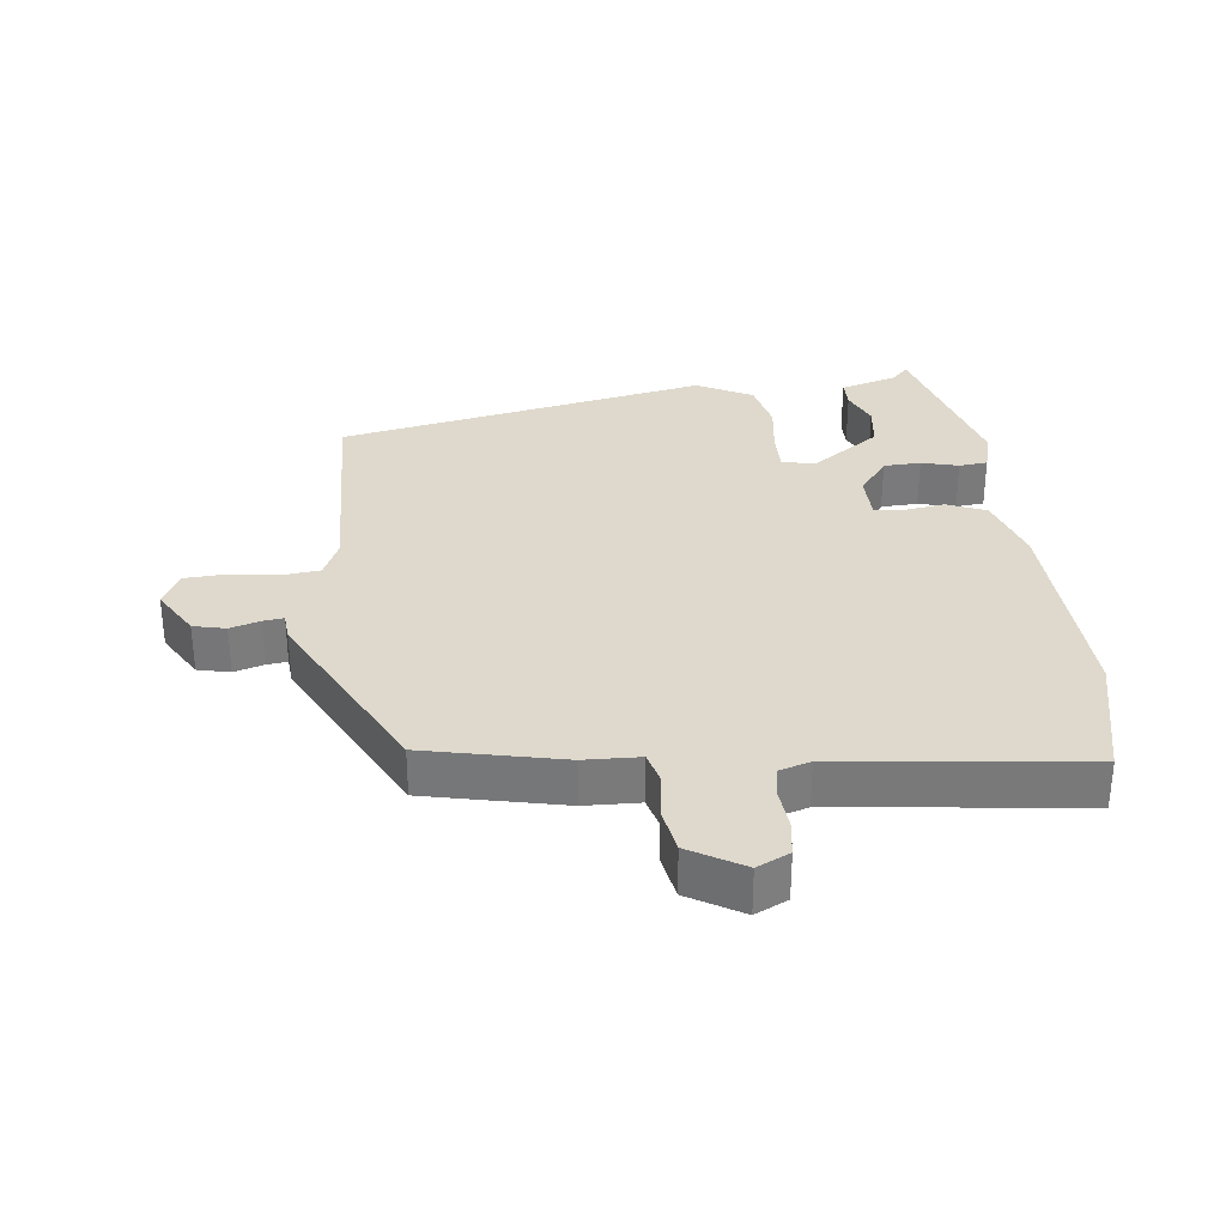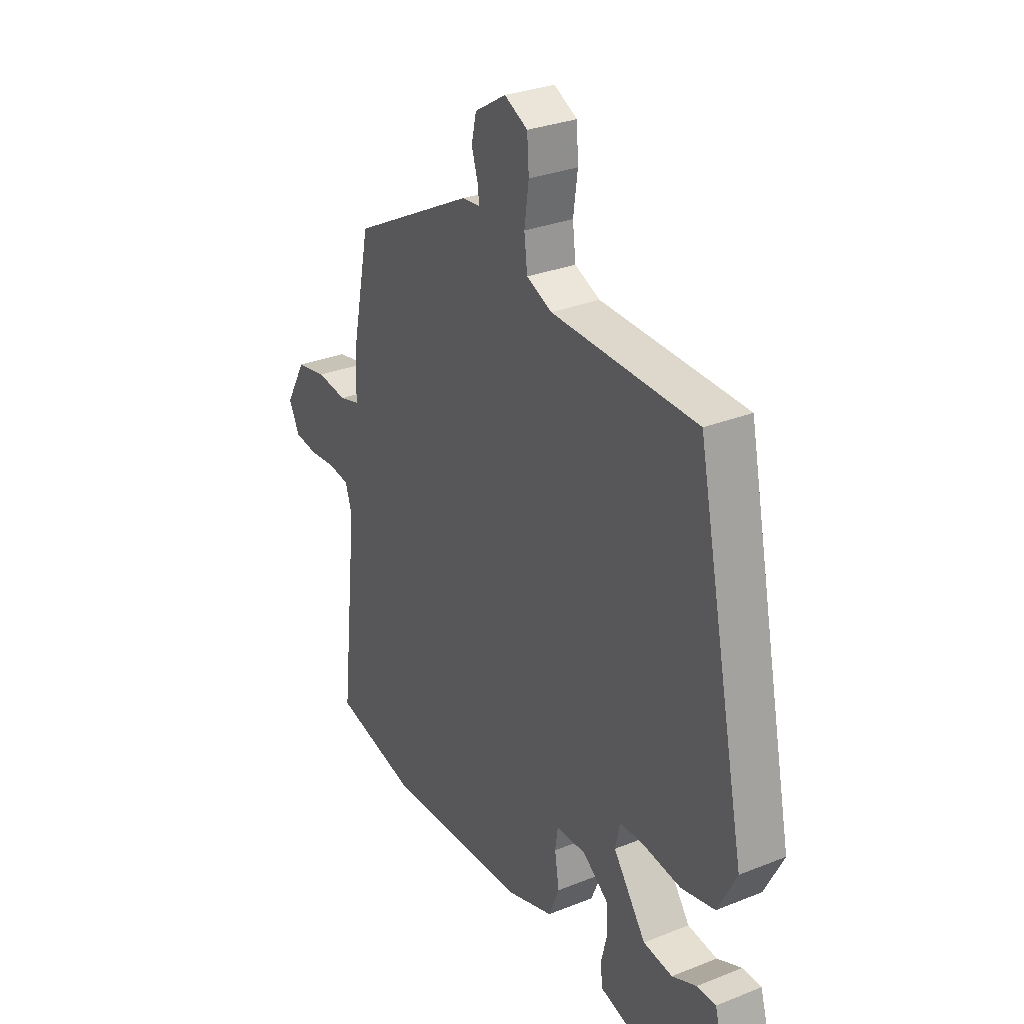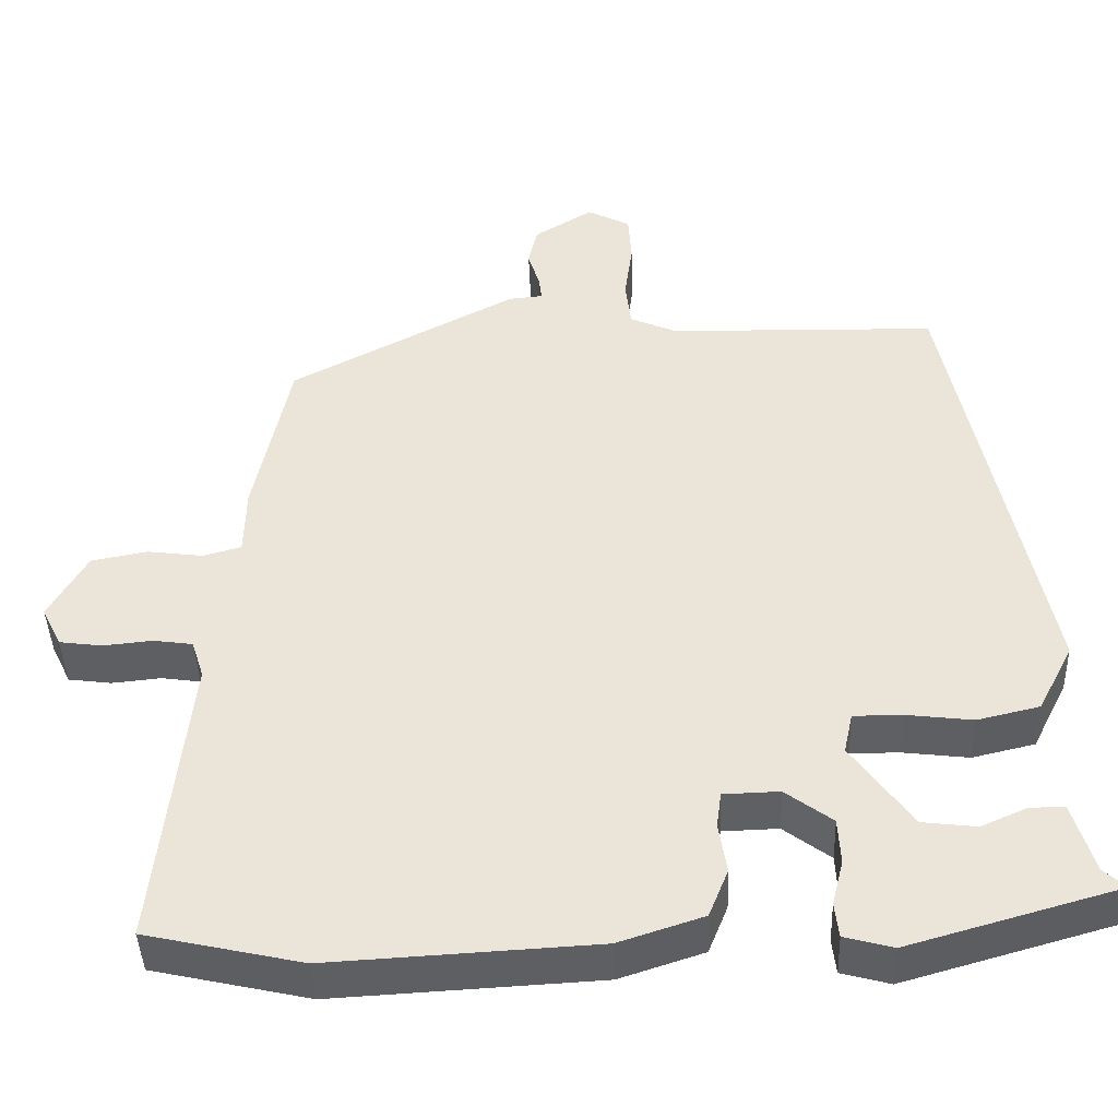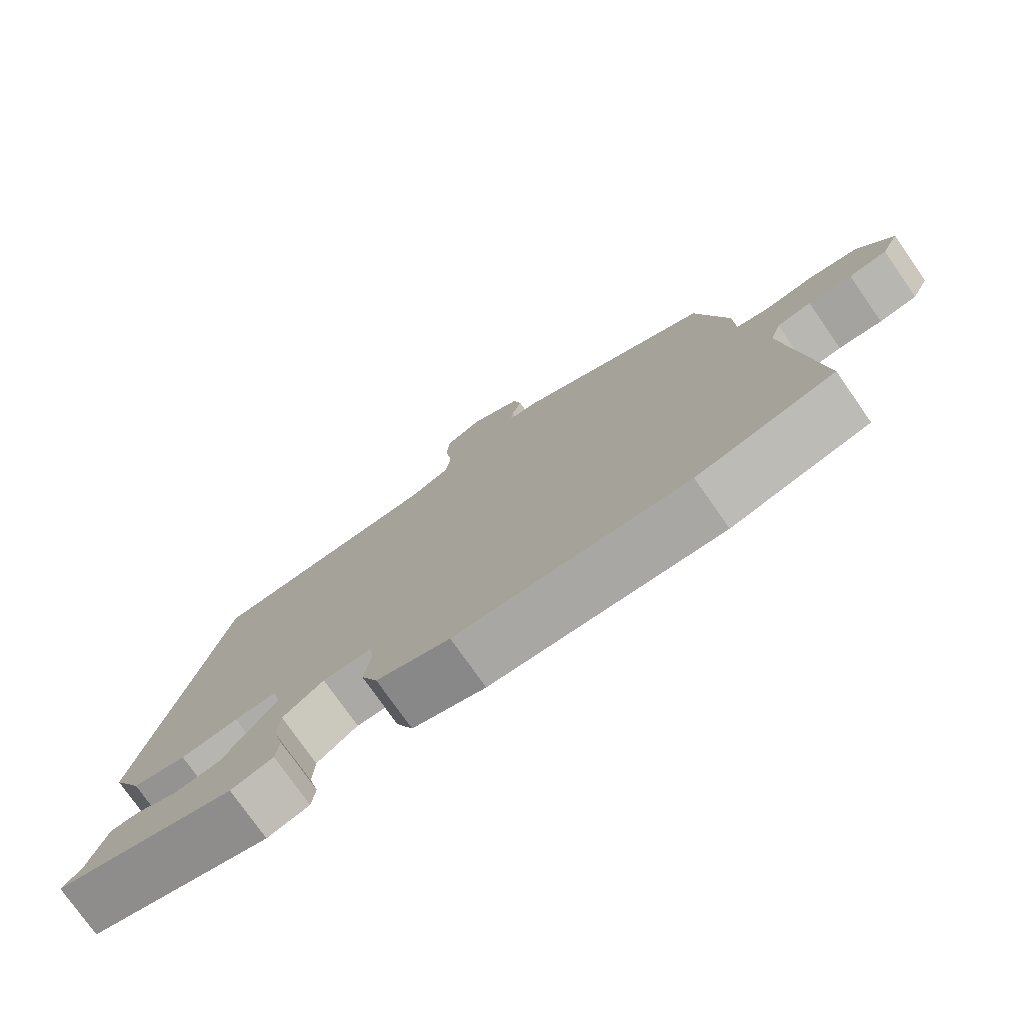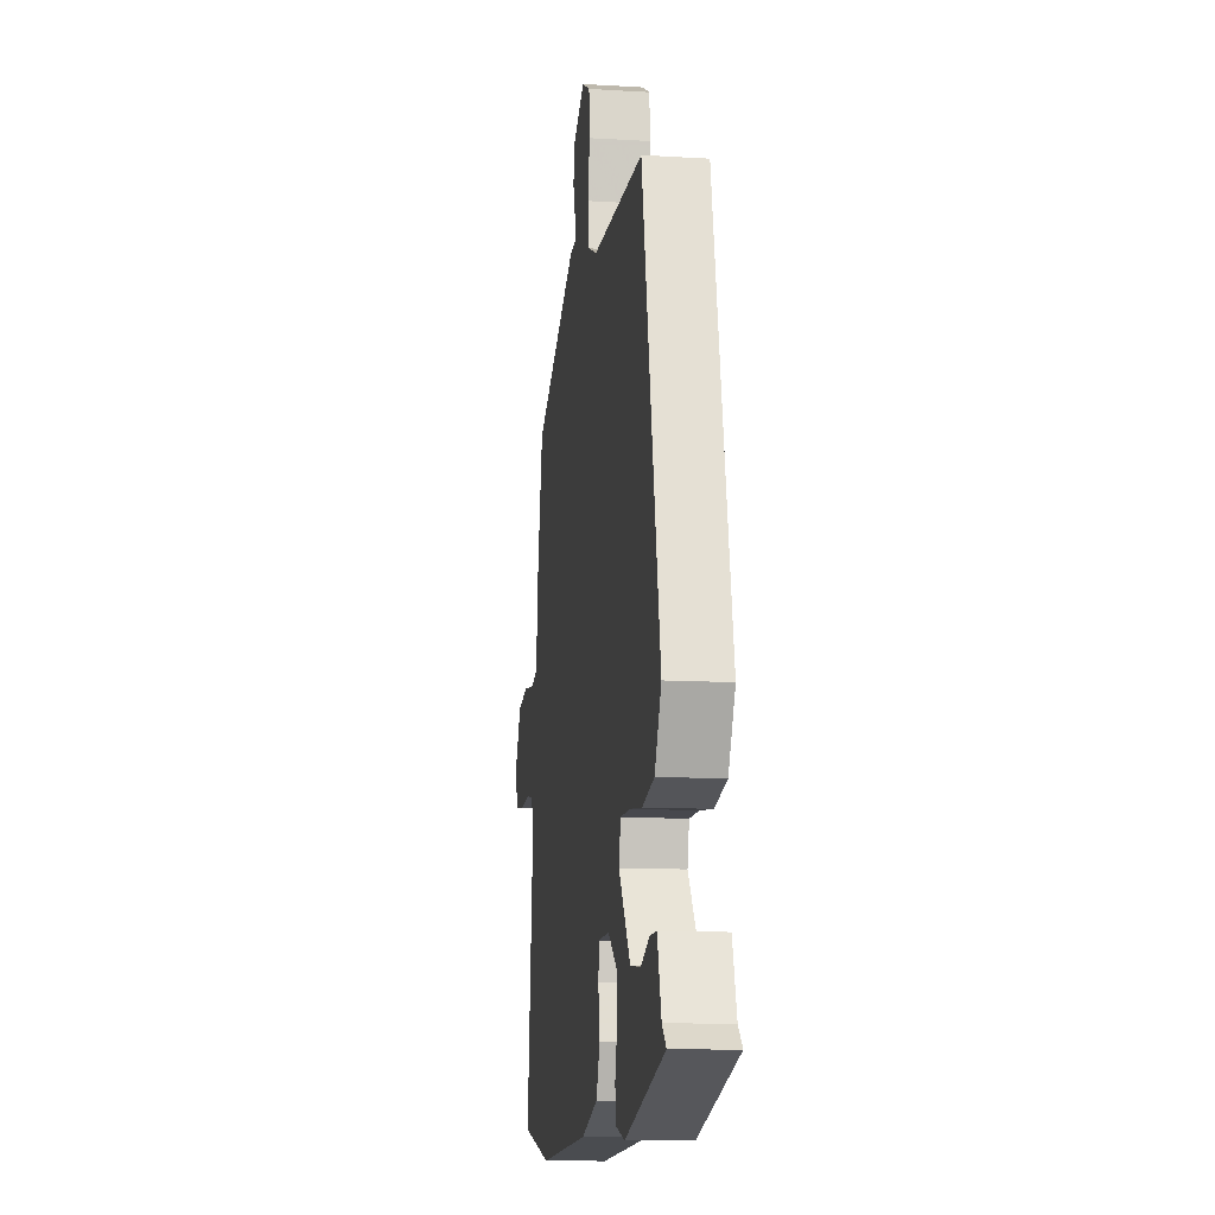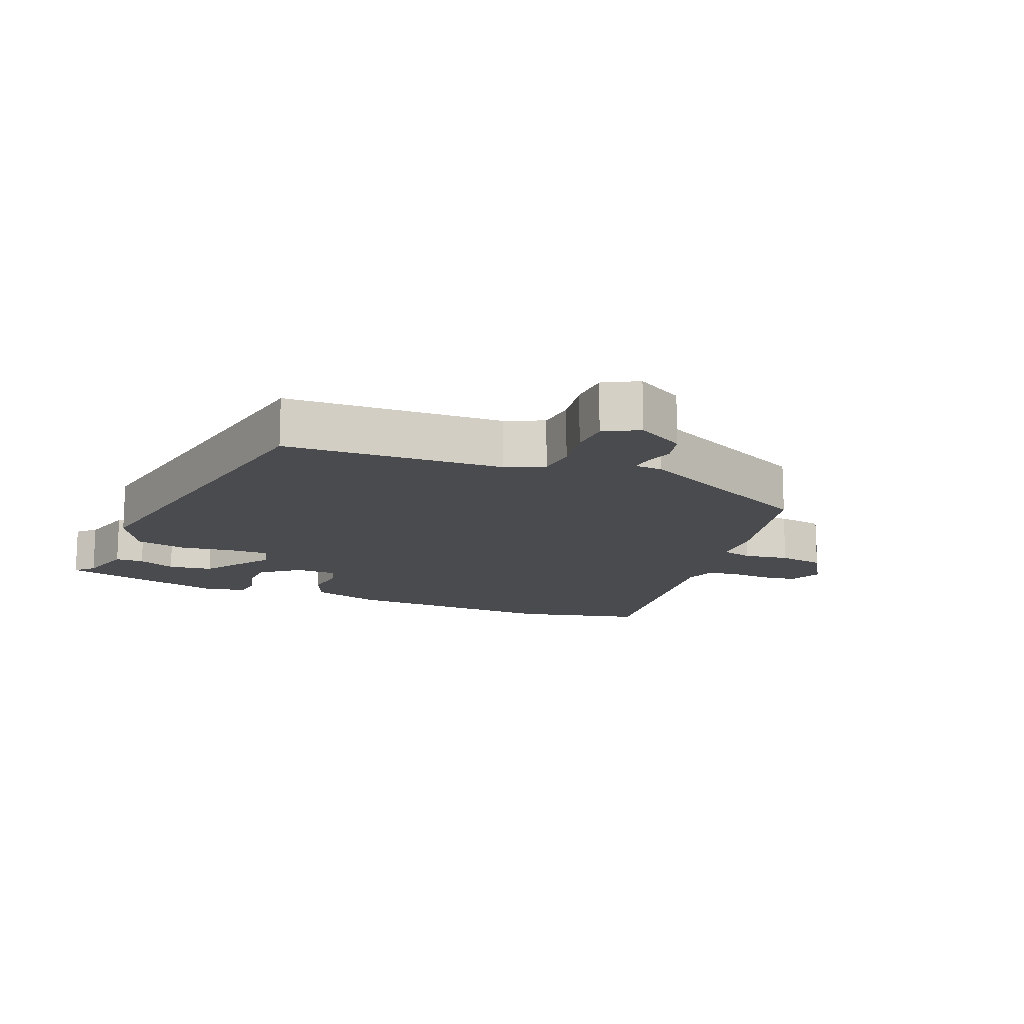
<metadata>
{"format":"obj","ext":"obj","renderer":"f3d","projection":"perspective","resolution":1024,"background":"white","views":[{"elev":32.2,"azim":84.0,"up":"+Y"},{"elev":29.9,"azim":-120.3,"up":"+Z"},{"elev":-42.3,"azim":-178.0,"up":"+Z"},{"elev":-76.8,"azim":35.0,"up":"+Z"},{"elev":-11.9,"azim":-98.1,"up":"+Z"},{"elev":-14.3,"azim":-20.9,"up":"+Y"}]}
</metadata>
<code>
v -0.501 0.07 -0.447
v -0.474 0.07 -0.422
v -0.448 0.07 -0.336
v -0.405 0.07 -0.336
v -0.349 0.07 -0.361
v -0.282 0.07 -0.353
v -0.207 0.07 -0.249
v -0.218 0.07 -0.199
v -0.278 0.07 -0.199
v -0.36 0.07 -0.209
v -0.437 0.07 -0.191
v -0.48 0.07 -0.107
v -0.365 0.07 0.45
v -0.034 0.07 0.458
v 0.024 0.07 0.483
v 0.031 0.07 0.542
v 0.021 0.07 0.614
v 0.025 0.07 0.675
v 0.078 0.07 0.702
v 0.15 0.07 0.658
v 0.161 0.07 0.609
v 0.147 0.07 0.564
v 0.143 0.07 0.533
v 0.185 0.07 0.529
v 0.465 0.07 0.382
v 0.509 0.07 0.173
v 0.511 0.07 0.089
v 0.558 0.07 0.076
v 0.627 0.07 0.085
v 0.696 0.07 0.072
v 0.743 0.07 -0.01
v 0.719 0.07 -0.059
v 0.666 0.07 -0.066
v 0.605 0.07 -0.06
v 0.557 0.07 -0.067
v 0.542 0.07 -0.114
v 0.582 0.07 -0.482
v 0.389 0.07 -0.525
v 0.061 0.07 -0.507
v -0.043 0.07 -0.473
v -0.067 0.07 -0.414
v -0.057 0.07 -0.351
v -0.063 0.07 -0.308
v -0.132 0.07 -0.306
v -0.19 0.07 -0.349
v -0.193 0.07 -0.405
v -0.179 0.07 -0.461
v -0.184 0.07 -0.504
v -0.244 0.07 -0.52
v -0.501 0 -0.447
v -0.474 0 -0.422
v -0.448 0 -0.336
v -0.405 0 -0.336
v -0.349 0 -0.361
v -0.282 0 -0.353
v -0.207 0 -0.249
v -0.218 0 -0.199
v -0.278 0 -0.199
v -0.36 0 -0.209
v -0.437 0 -0.191
v -0.48 0 -0.107
v -0.365 0 0.45
v -0.034 0 0.458
v 0.024 0 0.483
v 0.031 0 0.542
v 0.021 0 0.614
v 0.025 0 0.675
v 0.078 0 0.702
v 0.15 0 0.658
v 0.161 0 0.609
v 0.147 0 0.564
v 0.143 0 0.533
v 0.185 0 0.529
v 0.465 0 0.382
v 0.509 0 0.173
v 0.511 0 0.089
v 0.558 0 0.076
v 0.627 0 0.085
v 0.696 0 0.072
v 0.743 0 -0.01
v 0.719 0 -0.059
v 0.666 0 -0.066
v 0.605 0 -0.06
v 0.557 0 -0.067
v 0.542 0 -0.114
v 0.582 0 -0.482
v 0.389 0 -0.525
v 0.061 0 -0.507
v -0.043 0 -0.473
v -0.067 0 -0.414
v -0.057 0 -0.351
v -0.063 0 -0.308
v -0.132 0 -0.306
v -0.19 0 -0.349
v -0.193 0 -0.405
v -0.179 0 -0.461
v -0.184 0 -0.504
v -0.244 0 -0.52
f 49 1 2
f 48 49 2
f 47 48 2
f 46 47 2
f 45 46 2
f 44 45 2
f 40 41 42
f 39 40 42
f 38 39 42
f 37 38 42
f 36 37 42
f 35 36 42 43
f 32 33 34
f 31 32 34
f 30 31 34
f 29 30 34
f 28 29 34
f 27 28 34 35
f 25 26 27
f 24 25 27
f 23 24 27
f 35 43 44
f 27 35 44
f 23 27 44
f 20 21 22
f 19 20 22
f 18 19 22
f 17 18 22
f 16 17 22
f 15 16 22 23
f 12 13 14
f 11 12 14
f 10 11 14
f 9 10 14
f 14 15 23
f 9 14 23
f 8 9 23
f 2 3 4 5
f 2 5 6
f 44 2 6
f 7 8 23 44
f 6 7 44
f 51 50 98
f 51 98 97
f 51 97 96
f 51 96 95
f 51 95 94
f 51 94 93
f 91 90 89
f 91 89 88
f 91 88 87
f 91 87 86
f 91 86 85
f 92 91 85 84
f 83 82 81
f 83 81 80
f 83 80 79
f 83 79 78
f 83 78 77
f 84 83 77 76
f 76 75 74
f 76 74 73
f 76 73 72
f 93 92 84
f 93 84 76
f 93 76 72
f 71 70 69
f 71 69 68
f 71 68 67
f 71 67 66
f 71 66 65
f 72 71 65 64
f 63 62 61
f 63 61 60
f 63 60 59
f 63 59 58
f 72 64 63
f 72 63 58
f 72 58 57
f 54 53 52 51
f 55 54 51
f 55 51 93
f 93 72 57 56
f 93 56 55
f 1 50 51 2
f 2 51 52 3
f 3 52 53 4
f 4 53 54 5
f 5 54 55 6
f 6 55 56 7
f 7 56 57 8
f 8 57 58 9
f 9 58 59 10
f 10 59 60 11
f 11 60 61 12
f 12 61 62 13
f 13 62 63 14
f 14 63 64 15
f 15 64 65 16
f 16 65 66 17
f 17 66 67 18
f 18 67 68 19
f 19 68 69 20
f 20 69 70 21
f 21 70 71 22
f 22 71 72 23
f 23 72 73 24
f 24 73 74 25
f 25 74 75 26
f 26 75 76 27
f 27 76 77 28
f 28 77 78 29
f 29 78 79 30
f 30 79 80 31
f 31 80 81 32
f 32 81 82 33
f 33 82 83 34
f 34 83 84 35
f 35 84 85 36
f 36 85 86 37
f 37 86 87 38
f 38 87 88 39
f 39 88 89 40
f 40 89 90 41
f 41 90 91 42
f 42 91 92 43
f 43 92 93 44
f 44 93 94 45
f 45 94 95 46
f 46 95 96 47
f 47 96 97 48
f 48 97 98 49
f 49 98 50 1

</code>
